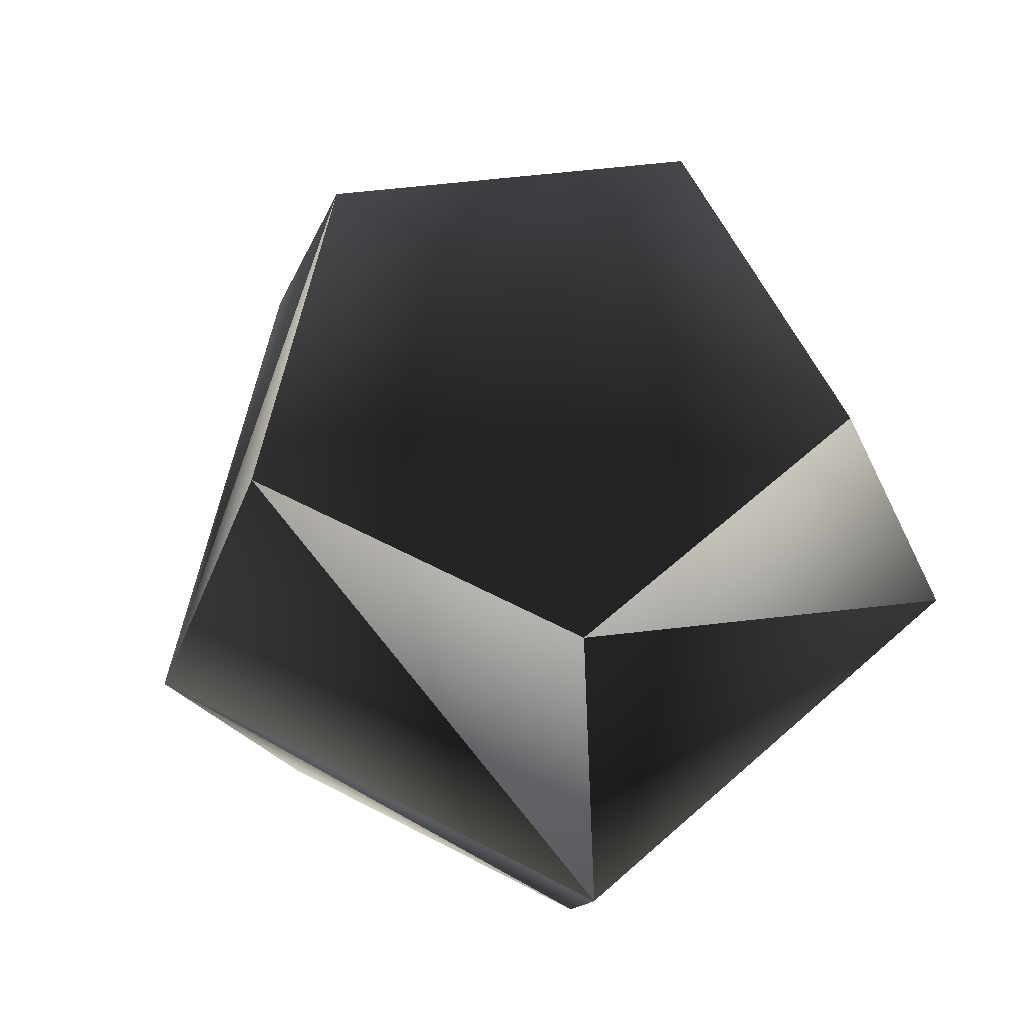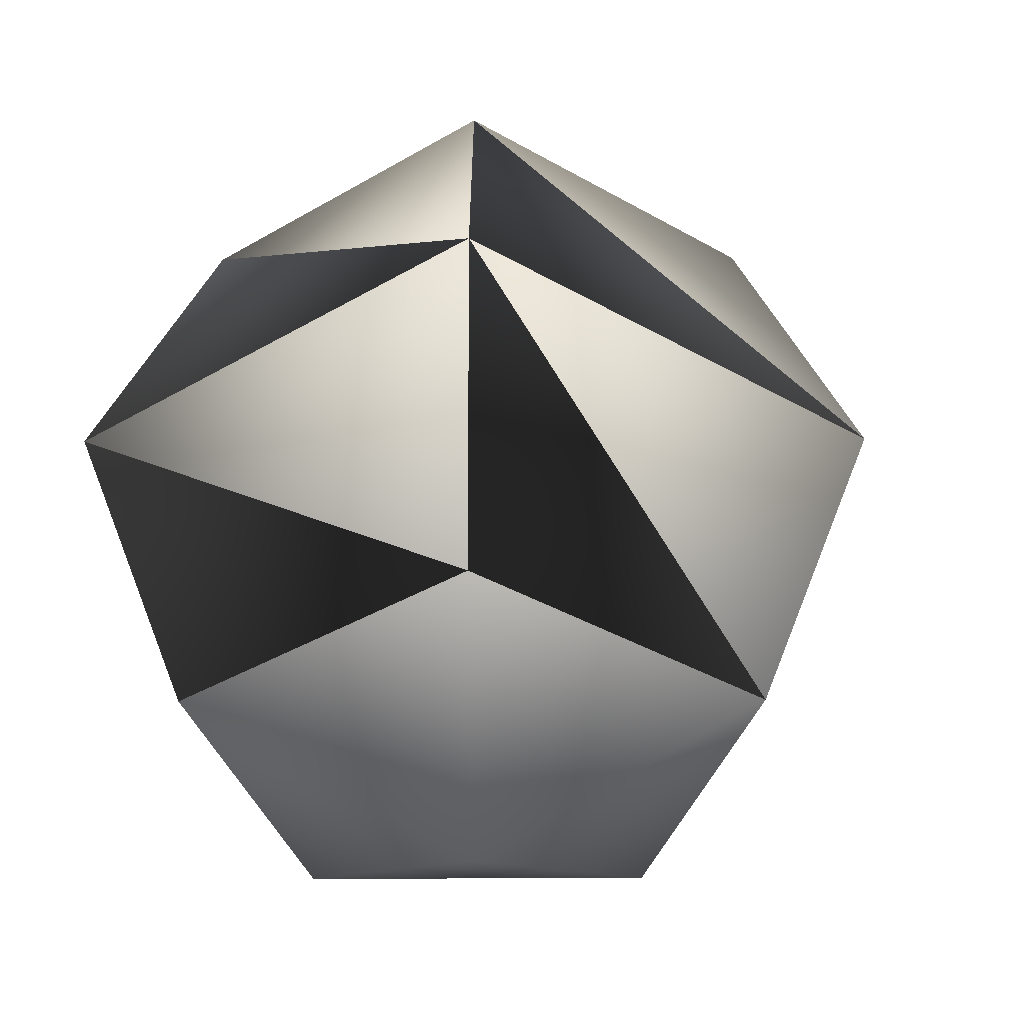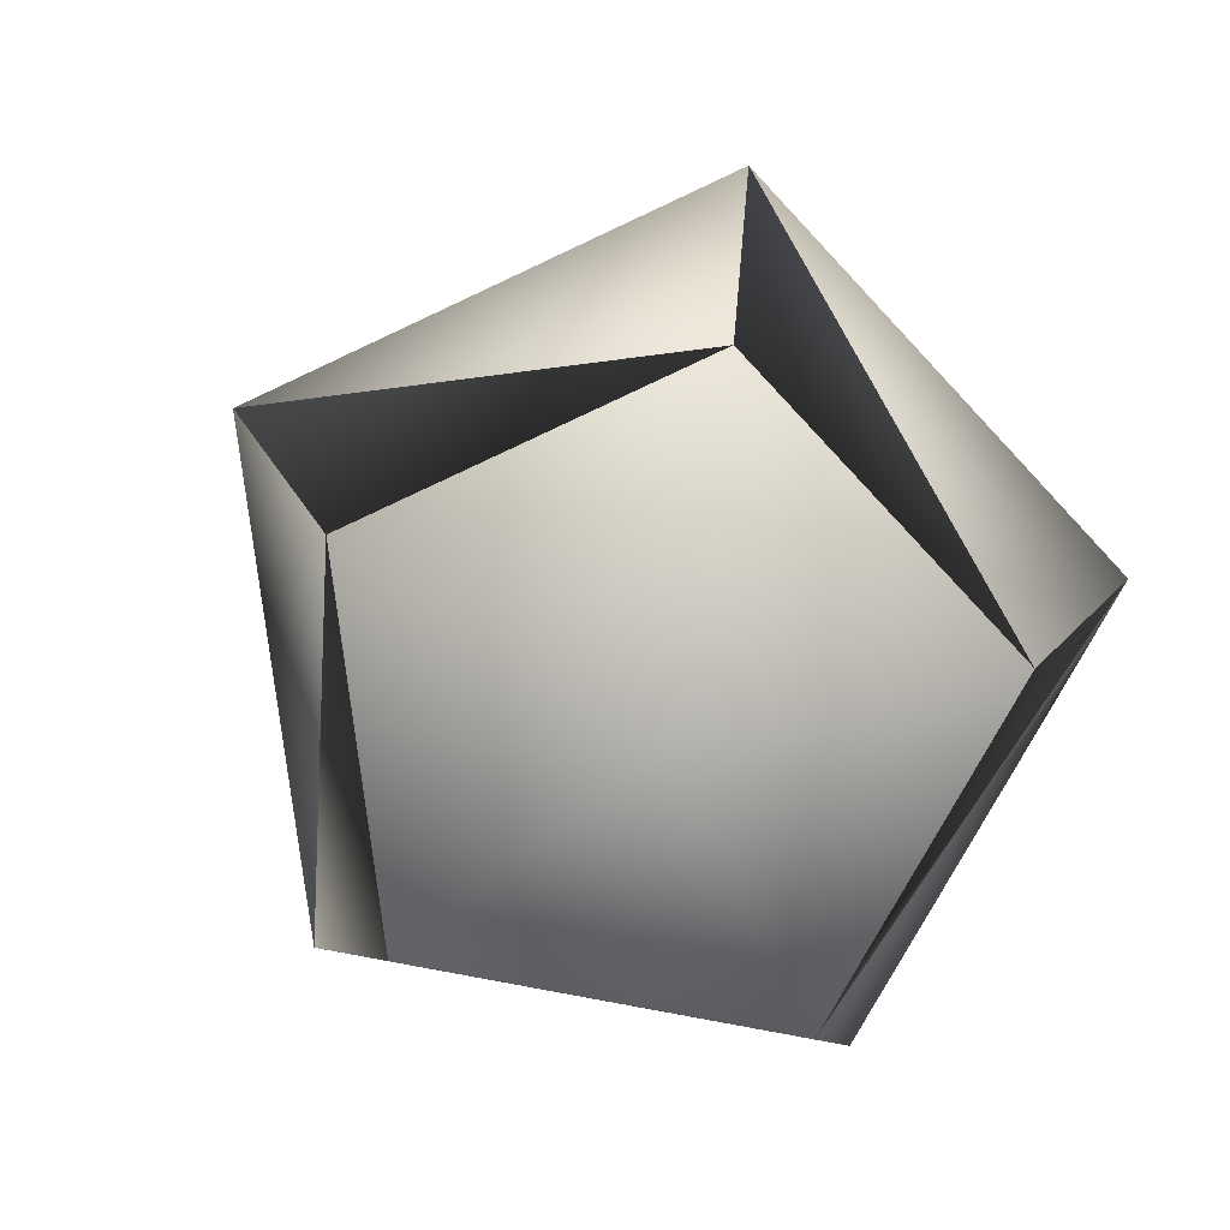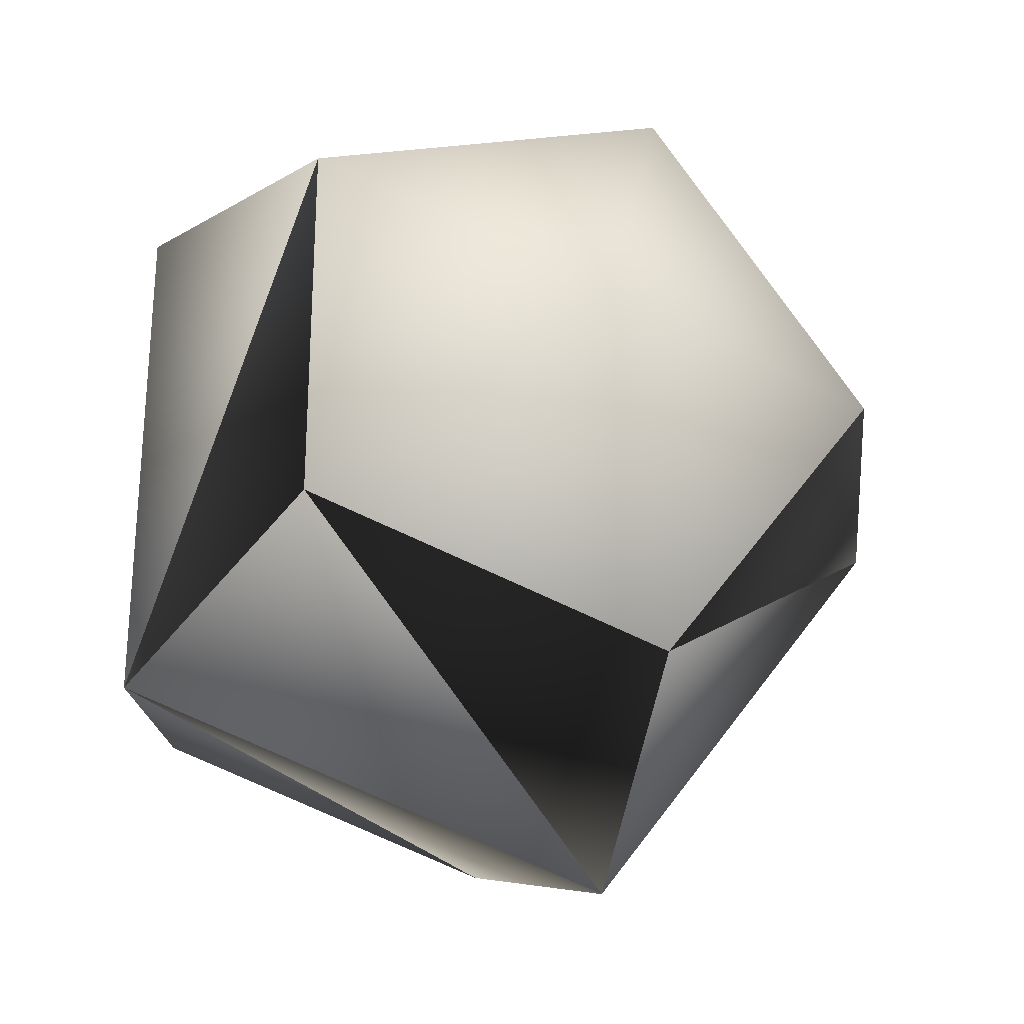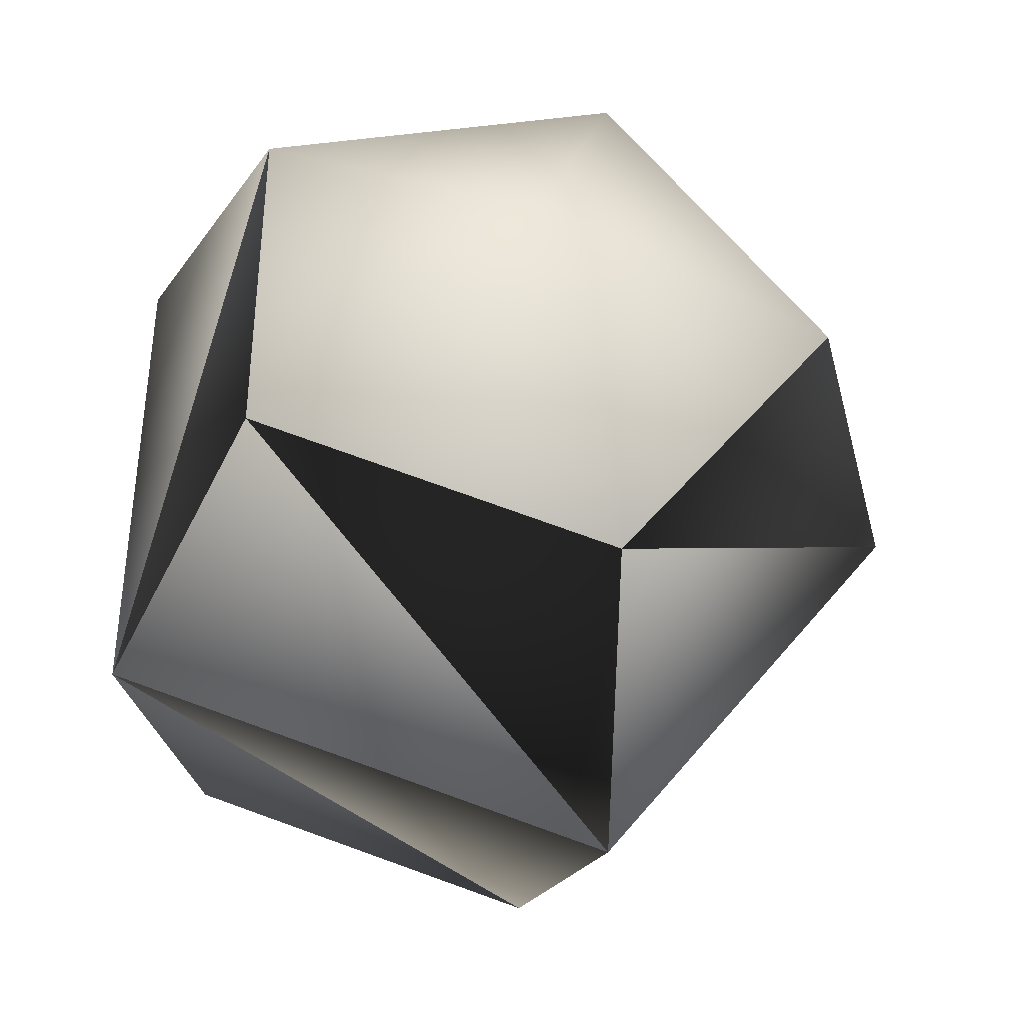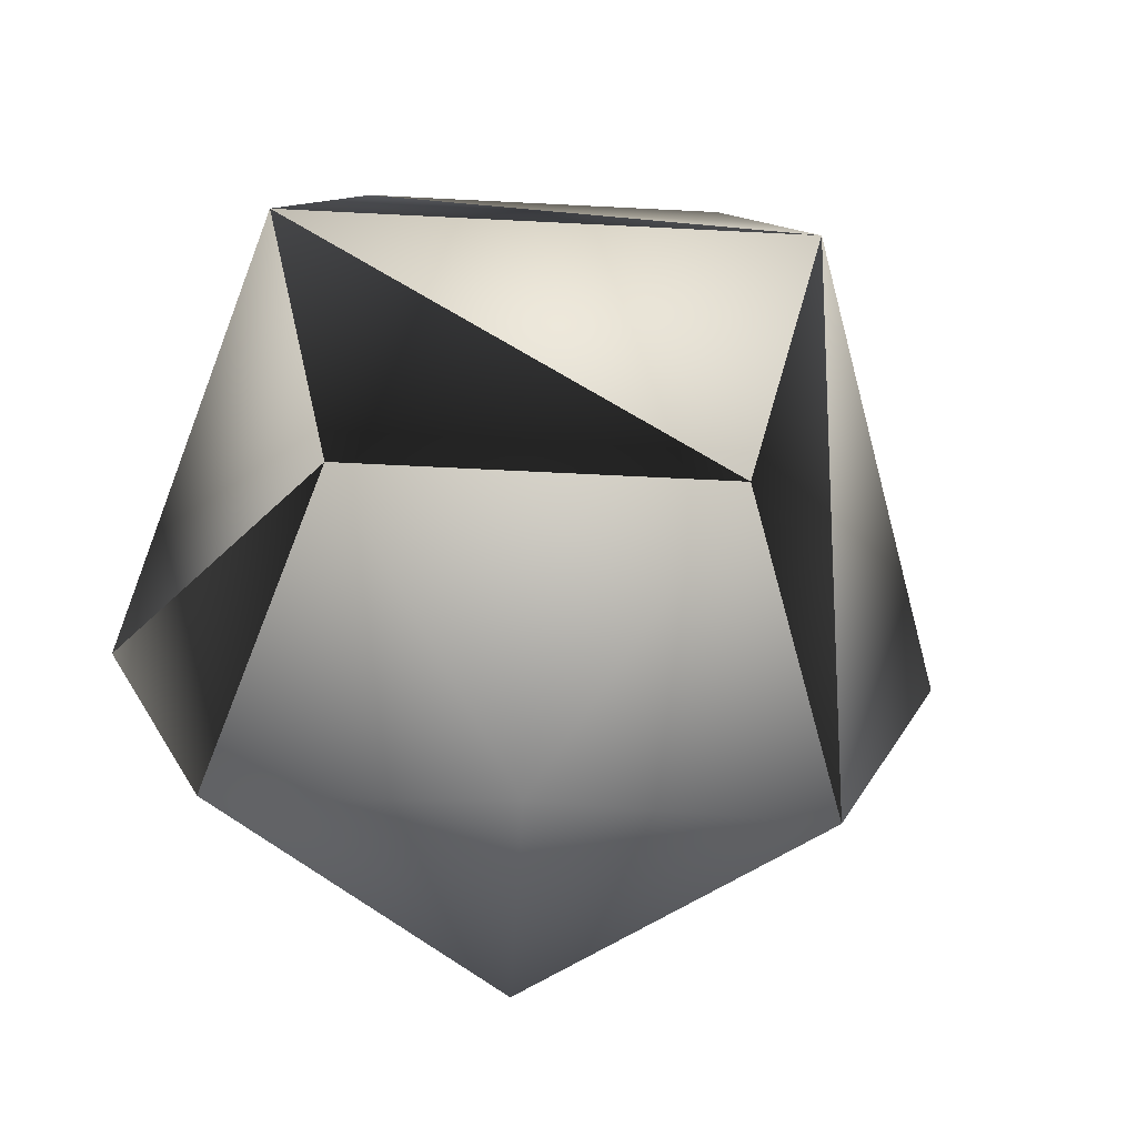
<metadata>
{"format":"obj","ext":"obj","renderer":"f3d","projection":"perspective","resolution":1024,"background":"white","views":[{"elev":57.3,"azim":-133.1,"up":"+Y"},{"elev":-38.9,"azim":18.3,"up":"+Y"},{"elev":-78.5,"azim":151.1,"up":"+Y"},{"elev":-28.2,"azim":-17.3,"up":"+Z"},{"elev":-40.1,"azim":-8.5,"up":"+Z"},{"elev":-61.1,"azim":-21.0,"up":"+Y"}]}
</metadata>
<code>
v 0 1 0
v 0 -1 0
v 0.7071 0.7071 0
v 1 6.123e-17 0
v 0.7071 -0.7071 0
v 0.2185 0.7071 0.6725
v 0.309 6.123e-17 0.9511
v 0.2185 -0.7071 0.6725
v -0.5721 0.7071 0.4156
v -0.809 6.123e-17 0.5878
v -0.5721 -0.7071 0.4156
v -0.5721 0.7071 -0.4156
v -0.809 6.123e-17 -0.5878
v -0.5721 -0.7071 -0.4156
v 0.2185 0.7071 -0.6725
v 0.309 6.123e-17 -0.9511
v 0.2185 -0.7071 -0.6725
f 1 3 6
f 3 6 4
f 6 4 7
f 4 7 5
f 7 5 8
f 5 8 2
f 1 6 9
f 6 9 7
f 9 7 10
f 7 10 8
f 10 8 11
f 8 11 2
f 1 9 12
f 9 12 10
f 12 10 13
f 10 13 11
f 13 11 14
f 11 14 2
f 1 12 15
f 12 15 13
f 15 13 16
f 13 16 14
f 16 14 17
f 14 17 2
f 1 15 3
f 15 3 16
f 3 16 4
f 16 4 17
f 4 17 5
f 17 5 2

</code>
